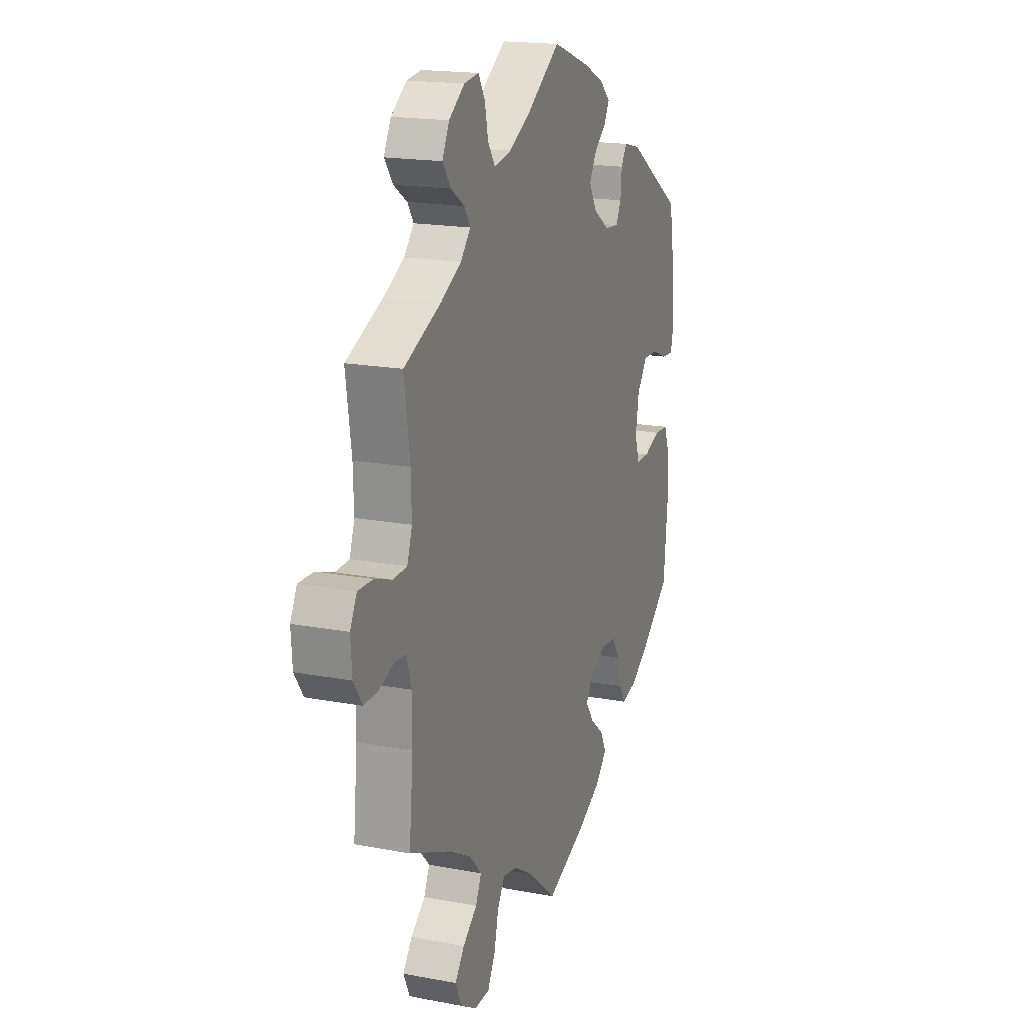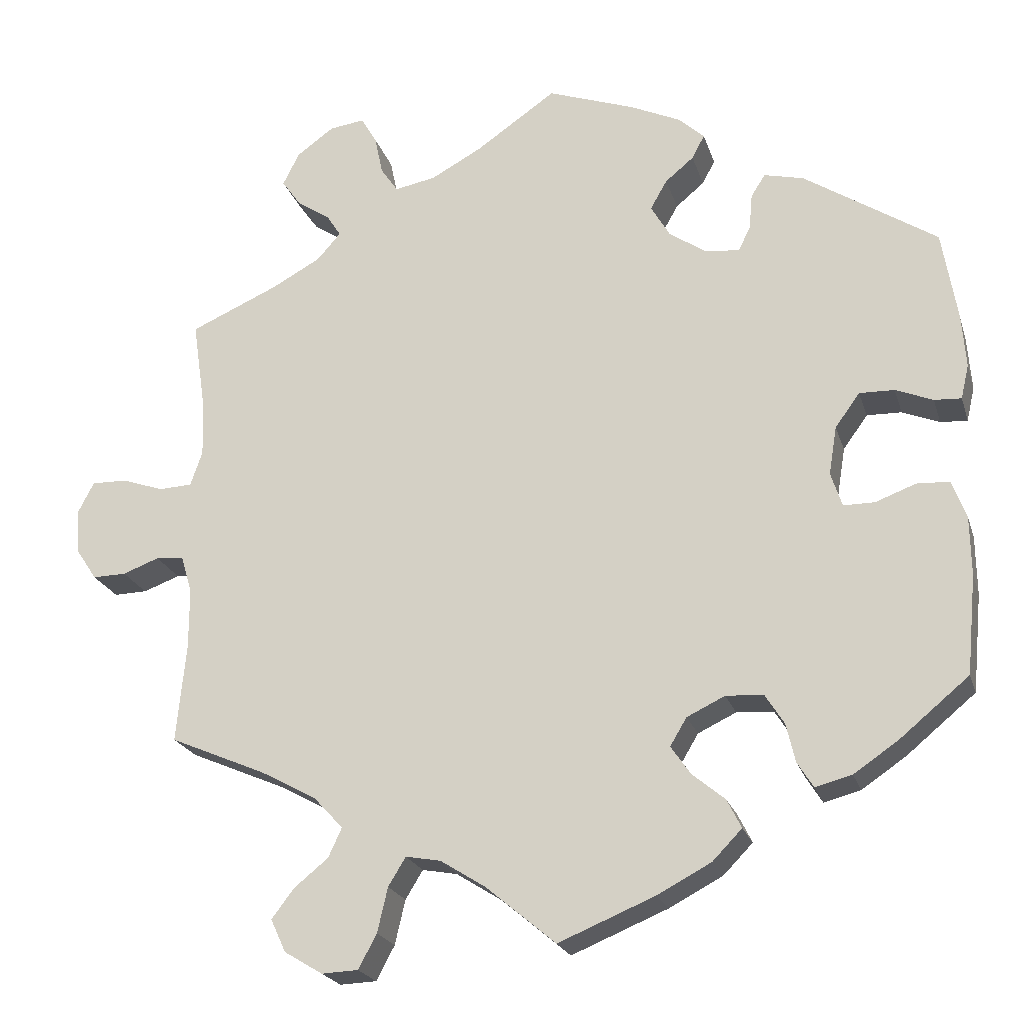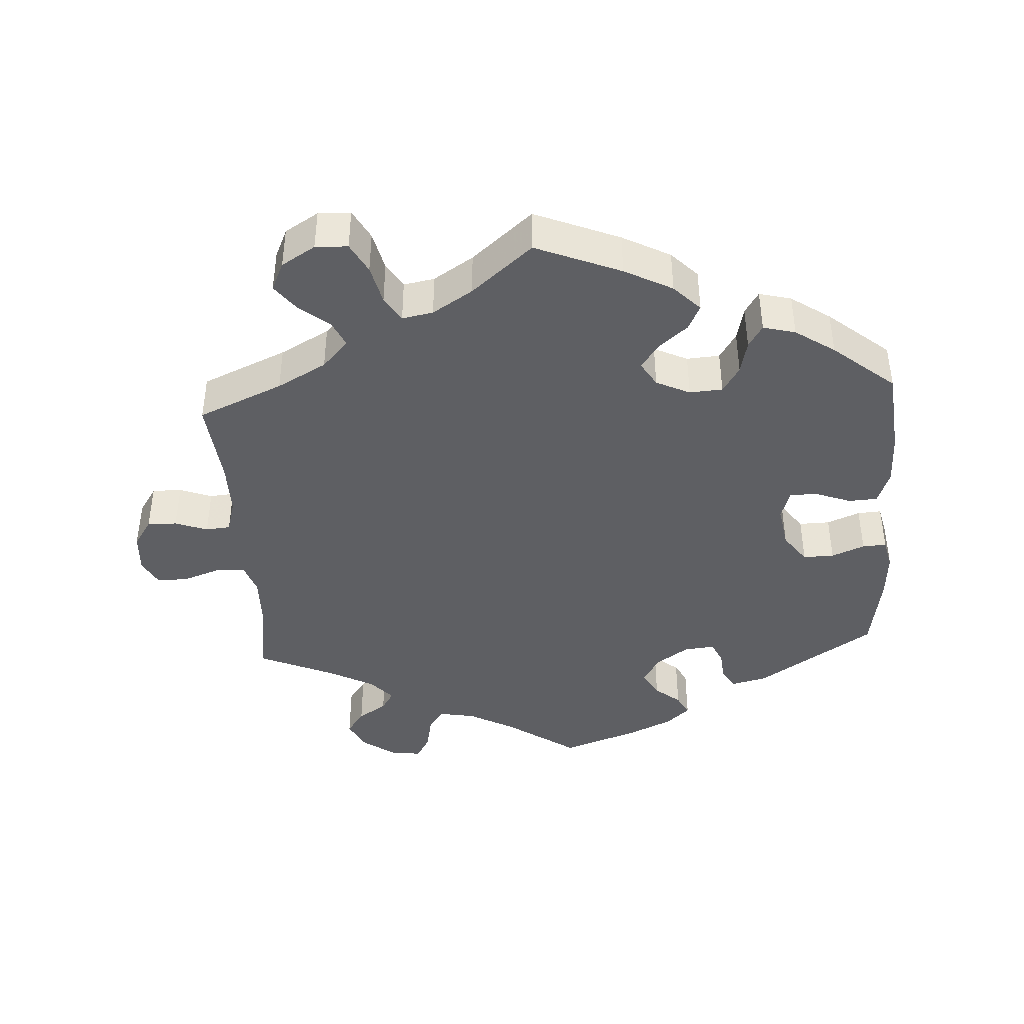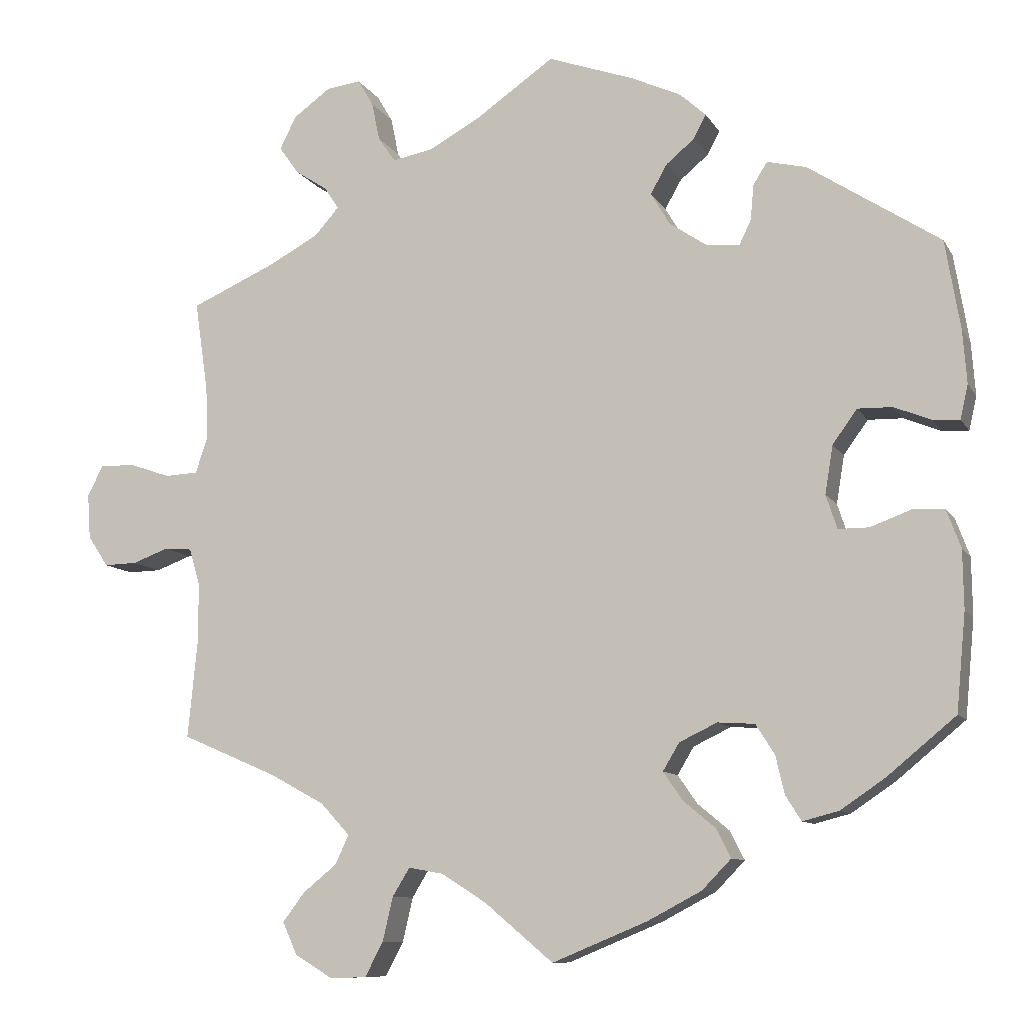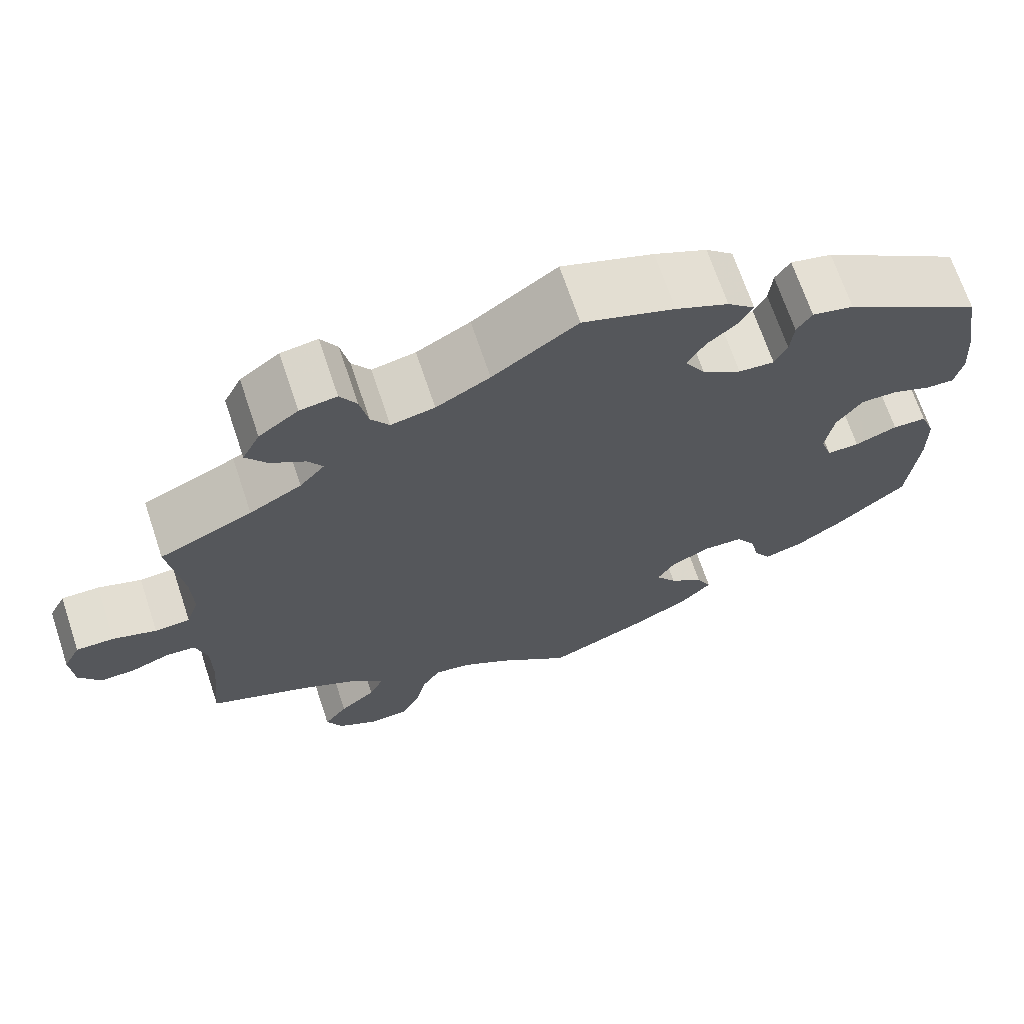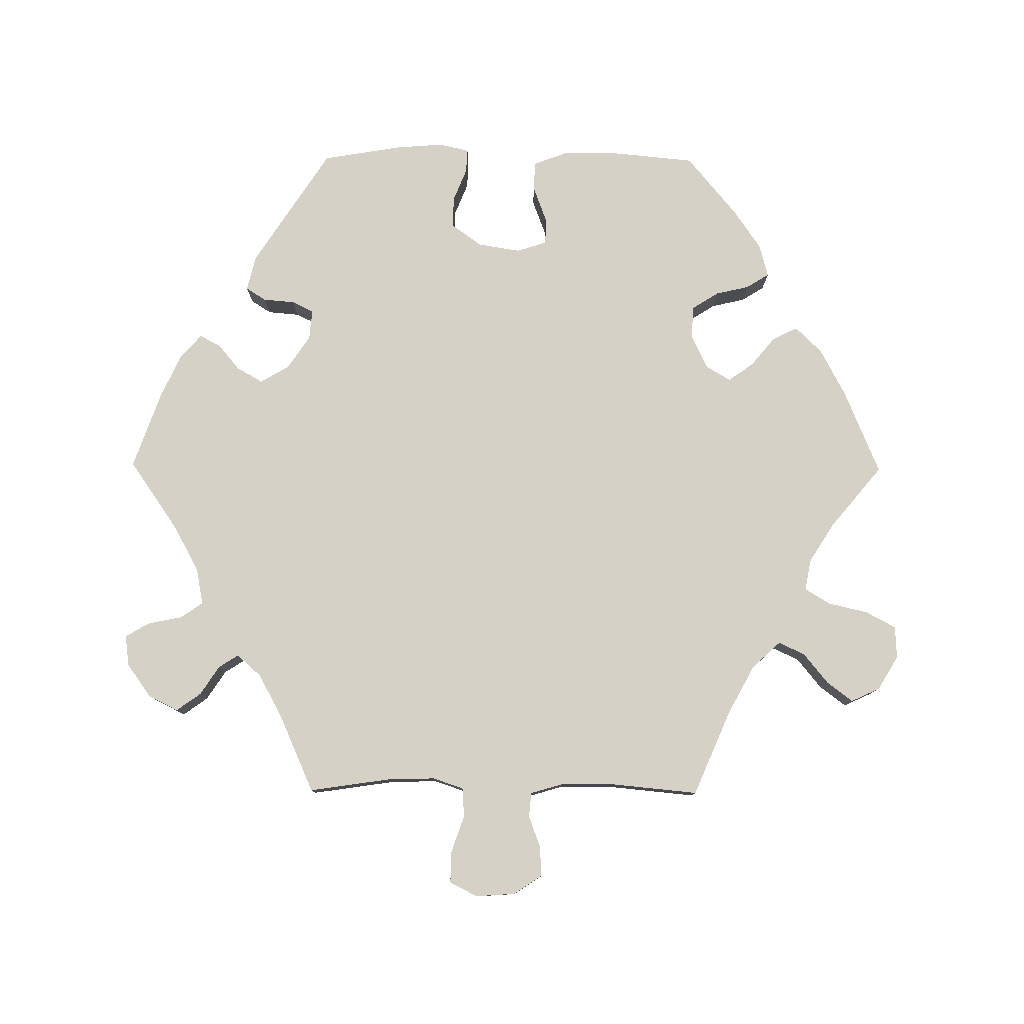
<metadata>
{"format":"obj","ext":"obj","renderer":"f3d","projection":"perspective","resolution":1024,"background":"white","views":[{"elev":17.9,"azim":110.3,"up":"+Z"},{"elev":-21.8,"azim":-164.7,"up":"+Z"},{"elev":-41.9,"azim":-176.3,"up":"+Y"},{"elev":-9.7,"azim":-161.3,"up":"+Z"},{"elev":68.8,"azim":161.5,"up":"+Z"},{"elev":79.2,"azim":90.4,"up":"+Y"}]}
</metadata>
<code>
v 0.101 0.07 0.508
v 0.165 0.07 0.473
v 0.217 0.07 0.463
v 0.239 0.07 0.495
v 0.249 0.07 0.544
v 0.269 0.07 0.578
v 0.313 0.07 0.572
v 0.36 0.07 0.538
v 0.381 0.07 0.496
v 0.356 0.07 0.461
v 0.315 0.07 0.434
v 0.297 0.07 0.406
v 0.327 0.07 0.372
v 0.389 0.07 0.338
v 0.5 0.07 0.289
v 0.483 0.07 0.173
v 0.481 0.07 0.105
v 0.496 0.07 0.061
v 0.538 0.07 0.059
v 0.59 0.07 0.077
v 0.635 0.07 0.078
v 0.655 0.07 0.039
v 0.651 0.07 -0.018
v 0.625 0.07 -0.057
v 0.583 0.07 -0.056
v 0.537 0.07 -0.039
v 0.502 0.07 -0.042
v 0.488 0.07 -0.09
v 0.488 0.07 -0.165
v 0.5 0.07 -0.289
v 0.379 0.07 -0.341
v 0.309 0.07 -0.379
v 0.272 0.07 -0.419
v 0.289 0.07 -0.456
v 0.332 0.07 -0.491
v 0.36 0.07 -0.528
v 0.341 0.07 -0.569
v 0.293 0.07 -0.598
v 0.247 0.07 -0.596
v 0.224 0.07 -0.553
v 0.211 0.07 -0.497
v 0.189 0.07 -0.461
v 0.145 0.07 -0.469
v 0.088 0.07 -0.505
v 0.001 0.07 -0.578
v -0.12 0.07 -0.528
v -0.188 0.07 -0.492
v -0.225 0.07 -0.454
v -0.207 0.07 -0.418
v -0.166 0.07 -0.384
v -0.141 0.07 -0.348
v -0.162 0.07 -0.313
v -0.21 0.07 -0.29
v -0.257 0.07 -0.293
v -0.281 0.07 -0.331
v -0.292 0.07 -0.379
v -0.312 0.07 -0.411
v -0.358 0.07 -0.399
v -0.414 0.07 -0.361
v -0.501 0.07 -0.289
v -0.513 0.07 -0.165
v -0.512 0.07 -0.091
v -0.494 0.07 -0.043
v -0.453 0.07 -0.041
v -0.402 0.07 -0.06
v -0.363 0.07 -0.06
v -0.349 0.07 -0.017
v -0.359 0.07 0.044
v -0.39 0.07 0.087
v -0.434 0.07 0.086
v -0.481 0.07 0.067
v -0.515 0.07 0.065
v -0.525 0.07 0.108
v -0.52 0.07 0.175
v -0.501 0.07 0.289
v -0.334 0.07 0.398
v -0.284 0.07 0.41
v -0.266 0.07 0.382
v -0.262 0.07 0.337
v -0.247 0.07 0.306
v -0.204 0.07 0.31
v -0.157 0.07 0.342
v -0.133 0.07 0.383
v -0.154 0.07 0.42
v -0.19 0.07 0.45
v -0.206 0.07 0.48
v -0.173 0.07 0.51
v -0.11 0.07 0.539
v 0 0.07 0.578
v 0.101 0 0.508
v 0.165 0 0.473
v 0.217 0 0.463
v 0.239 0 0.495
v 0.249 0 0.544
v 0.269 0 0.578
v 0.313 0 0.572
v 0.36 0 0.538
v 0.381 0 0.496
v 0.356 0 0.461
v 0.315 0 0.434
v 0.297 0 0.406
v 0.327 0 0.372
v 0.389 0 0.338
v 0.5 0 0.289
v 0.483 0 0.173
v 0.481 0 0.105
v 0.496 0 0.061
v 0.538 0 0.059
v 0.59 0 0.077
v 0.635 0 0.078
v 0.655 0 0.039
v 0.651 0 -0.018
v 0.625 0 -0.057
v 0.583 0 -0.056
v 0.537 0 -0.039
v 0.502 0 -0.042
v 0.488 0 -0.09
v 0.488 0 -0.165
v 0.5 0 -0.289
v 0.379 0 -0.341
v 0.309 0 -0.379
v 0.272 0 -0.419
v 0.289 0 -0.456
v 0.332 0 -0.491
v 0.36 0 -0.528
v 0.341 0 -0.569
v 0.293 0 -0.598
v 0.247 0 -0.596
v 0.224 0 -0.553
v 0.211 0 -0.497
v 0.189 0 -0.461
v 0.145 0 -0.469
v 0.088 0 -0.505
v 0.001 0 -0.578
v -0.12 0 -0.528
v -0.188 0 -0.492
v -0.225 0 -0.454
v -0.207 0 -0.418
v -0.166 0 -0.384
v -0.141 0 -0.348
v -0.162 0 -0.313
v -0.21 0 -0.29
v -0.257 0 -0.293
v -0.281 0 -0.331
v -0.292 0 -0.379
v -0.312 0 -0.411
v -0.358 0 -0.399
v -0.414 0 -0.361
v -0.501 0 -0.289
v -0.513 0 -0.165
v -0.512 0 -0.091
v -0.494 0 -0.043
v -0.453 0 -0.041
v -0.402 0 -0.06
v -0.363 0 -0.06
v -0.349 0 -0.017
v -0.359 0 0.044
v -0.39 0 0.087
v -0.434 0 0.086
v -0.481 0 0.067
v -0.515 0 0.065
v -0.525 0 0.108
v -0.52 0 0.175
v -0.501 0 0.289
v -0.334 0 0.398
v -0.284 0 0.41
v -0.266 0 0.382
v -0.262 0 0.337
v -0.247 0 0.306
v -0.204 0 0.31
v -0.157 0 0.342
v -0.133 0 0.383
v -0.154 0 0.42
v -0.19 0 0.45
v -0.206 0 0.48
v -0.173 0 0.51
v -0.11 0 0.539
v 0 0 0.578
f 88 89 1
f 87 88 1 2
f 84 85 86 87
f 83 84 87 2
f 82 83 2 3
f 81 82 3
f 76 77 78 79
f 76 79 80
f 75 76 80
f 74 75 80
f 73 74 80 81
f 70 71 72 73
f 69 70 73 81
f 62 63 64 65
f 62 65 66
f 61 62 66
f 60 61 66
f 59 60 66
f 58 59 66 67
f 55 56 57 58
f 54 55 58 67
f 47 48 49 50
f 47 50 51
f 44 45 46 47
f 43 44 47 51
f 42 43 51 52
f 38 39 40 41
f 38 41 42
f 37 38 42
f 34 35 36 37
f 34 37 42
f 33 34 42 52
f 29 30 31
f 28 29 31 32
f 27 28 32 33
f 23 24 25 26
f 23 26 27
f 22 23 27
f 19 20 21 22
f 18 19 22 27
f 17 18 27 33
f 14 15 16
f 13 14 16 17
f 12 13 17 33
f 8 9 10 11
f 8 11 12
f 7 8 12
f 4 5 6 7
f 3 4 7 12
f 68 69 81 3
f 53 54 67 68
f 33 52 53 68
f 3 12 33 68
f 90 178 177
f 91 90 177 176
f 176 175 174 173
f 91 176 173 172
f 92 91 172 171
f 92 171 170
f 168 167 166 165
f 169 168 165
f 169 165 164
f 169 164 163
f 170 169 163 162
f 162 161 160 159
f 170 162 159 158
f 154 153 152 151
f 155 154 151
f 155 151 150
f 155 150 149
f 155 149 148
f 156 155 148 147
f 147 146 145 144
f 156 147 144 143
f 139 138 137 136
f 140 139 136
f 136 135 134 133
f 140 136 133 132
f 141 140 132 131
f 130 129 128 127
f 131 130 127
f 131 127 126
f 126 125 124 123
f 131 126 123
f 141 131 123 122
f 120 119 118
f 121 120 118 117
f 122 121 117 116
f 115 114 113 112
f 116 115 112
f 116 112 111
f 111 110 109 108
f 116 111 108 107
f 122 116 107 106
f 105 104 103
f 106 105 103 102
f 122 106 102 101
f 100 99 98 97
f 101 100 97
f 101 97 96
f 96 95 94 93
f 101 96 93 92
f 92 170 158 157
f 157 156 143 142
f 157 142 141 122
f 157 122 101 92
f 1 90 91 2
f 2 91 92 3
f 3 92 93 4
f 4 93 94 5
f 5 94 95 6
f 6 95 96 7
f 7 96 97 8
f 8 97 98 9
f 9 98 99 10
f 10 99 100 11
f 11 100 101 12
f 12 101 102 13
f 13 102 103 14
f 14 103 104 15
f 15 104 105 16
f 16 105 106 17
f 17 106 107 18
f 18 107 108 19
f 19 108 109 20
f 20 109 110 21
f 21 110 111 22
f 22 111 112 23
f 23 112 113 24
f 24 113 114 25
f 25 114 115 26
f 26 115 116 27
f 27 116 117 28
f 28 117 118 29
f 29 118 119 30
f 30 119 120 31
f 31 120 121 32
f 32 121 122 33
f 33 122 123 34
f 34 123 124 35
f 35 124 125 36
f 36 125 126 37
f 37 126 127 38
f 38 127 128 39
f 39 128 129 40
f 40 129 130 41
f 41 130 131 42
f 42 131 132 43
f 43 132 133 44
f 44 133 134 45
f 45 134 135 46
f 46 135 136 47
f 47 136 137 48
f 48 137 138 49
f 49 138 139 50
f 50 139 140 51
f 51 140 141 52
f 52 141 142 53
f 53 142 143 54
f 54 143 144 55
f 55 144 145 56
f 56 145 146 57
f 57 146 147 58
f 58 147 148 59
f 59 148 149 60
f 60 149 150 61
f 61 150 151 62
f 62 151 152 63
f 63 152 153 64
f 64 153 154 65
f 65 154 155 66
f 66 155 156 67
f 67 156 157 68
f 68 157 158 69
f 69 158 159 70
f 70 159 160 71
f 71 160 161 72
f 72 161 162 73
f 73 162 163 74
f 74 163 164 75
f 75 164 165 76
f 76 165 166 77
f 77 166 167 78
f 78 167 168 79
f 79 168 169 80
f 80 169 170 81
f 81 170 171 82
f 82 171 172 83
f 83 172 173 84
f 84 173 174 85
f 85 174 175 86
f 86 175 176 87
f 87 176 177 88
f 88 177 178 89
f 89 178 90 1

</code>
